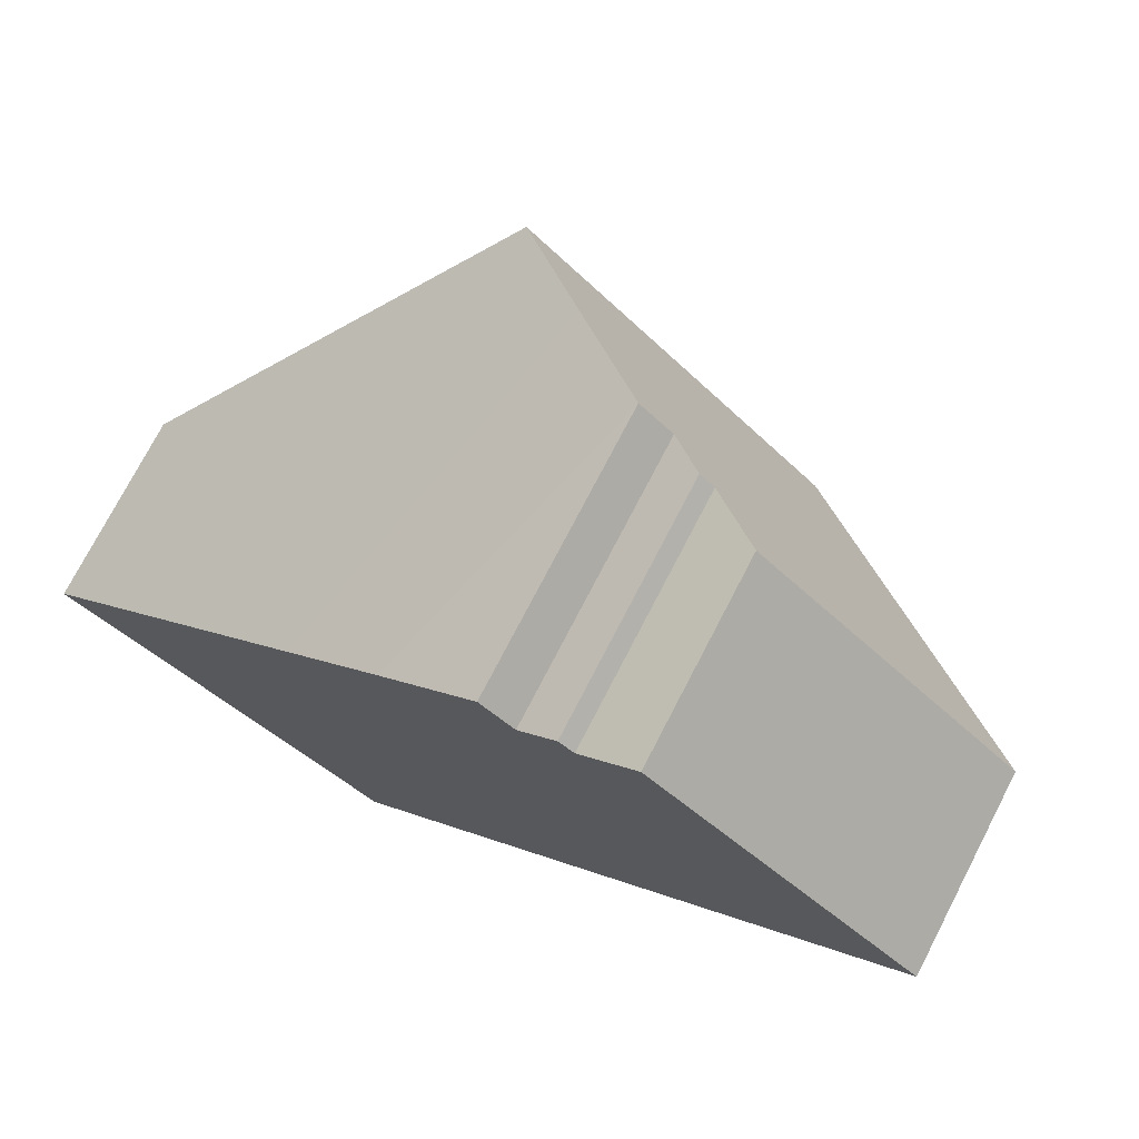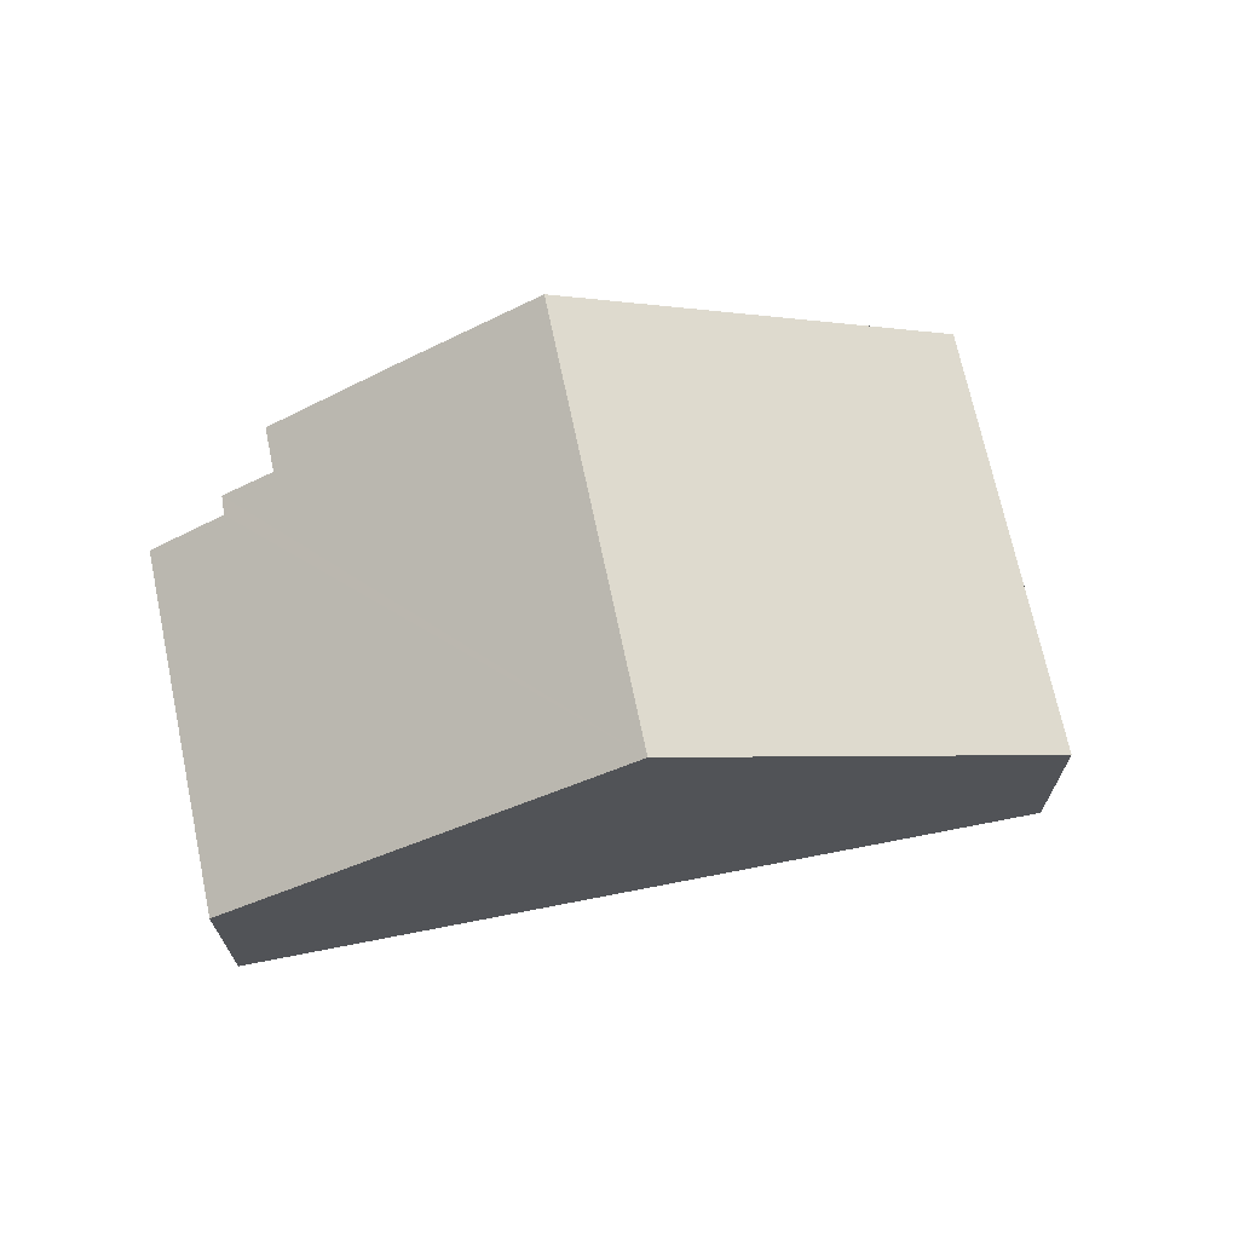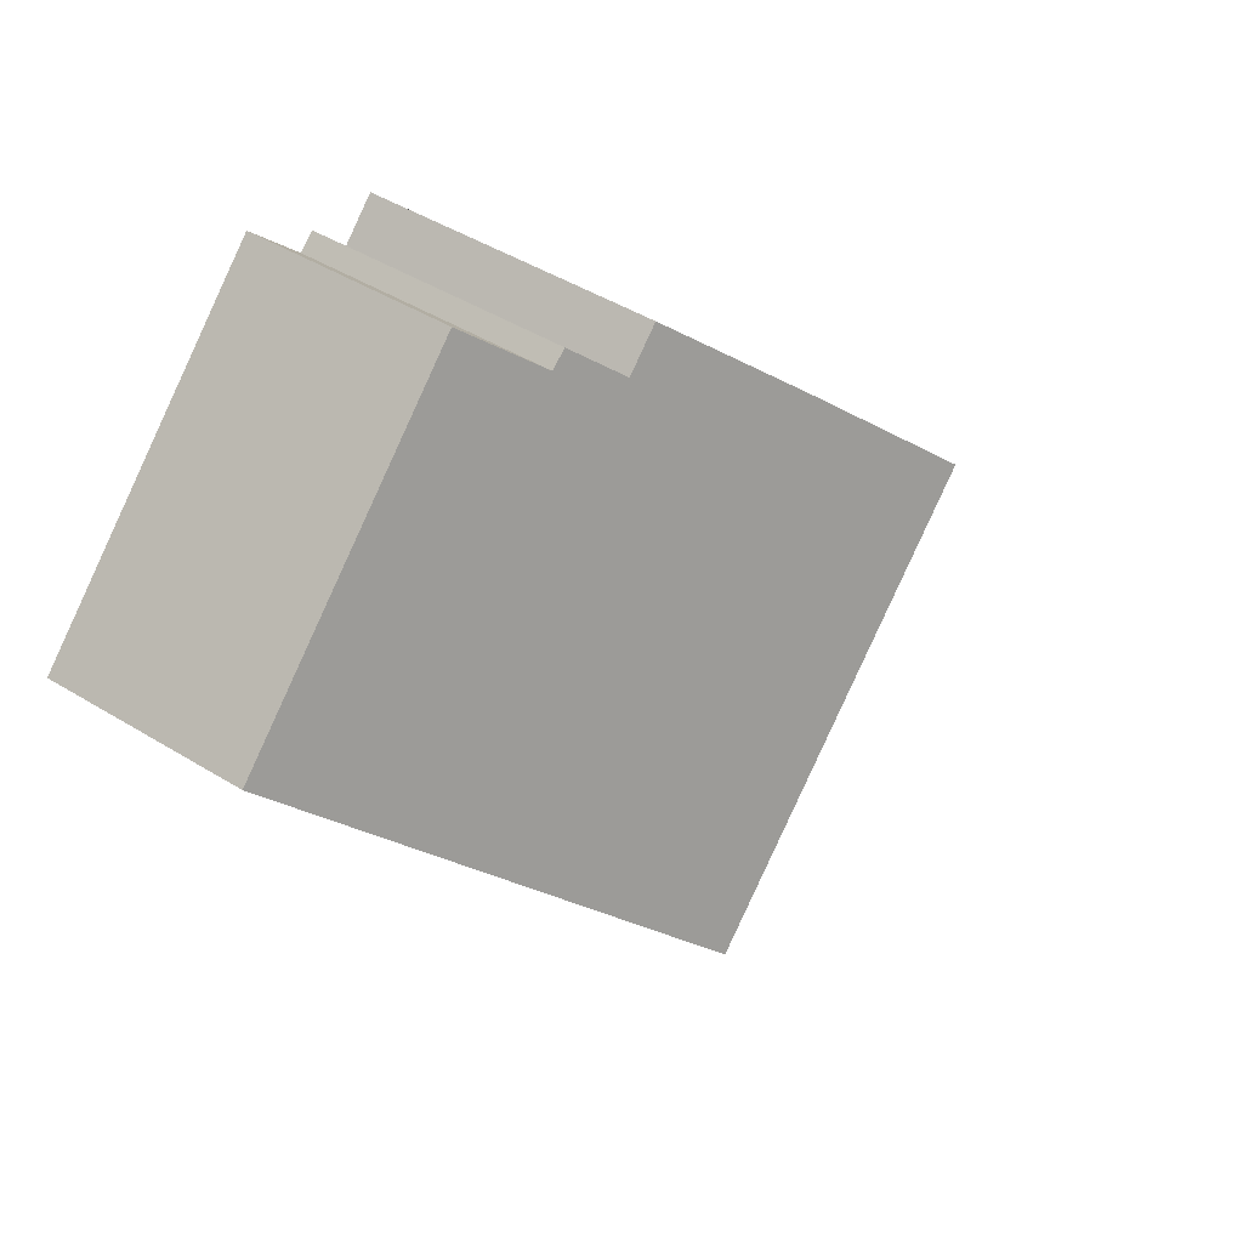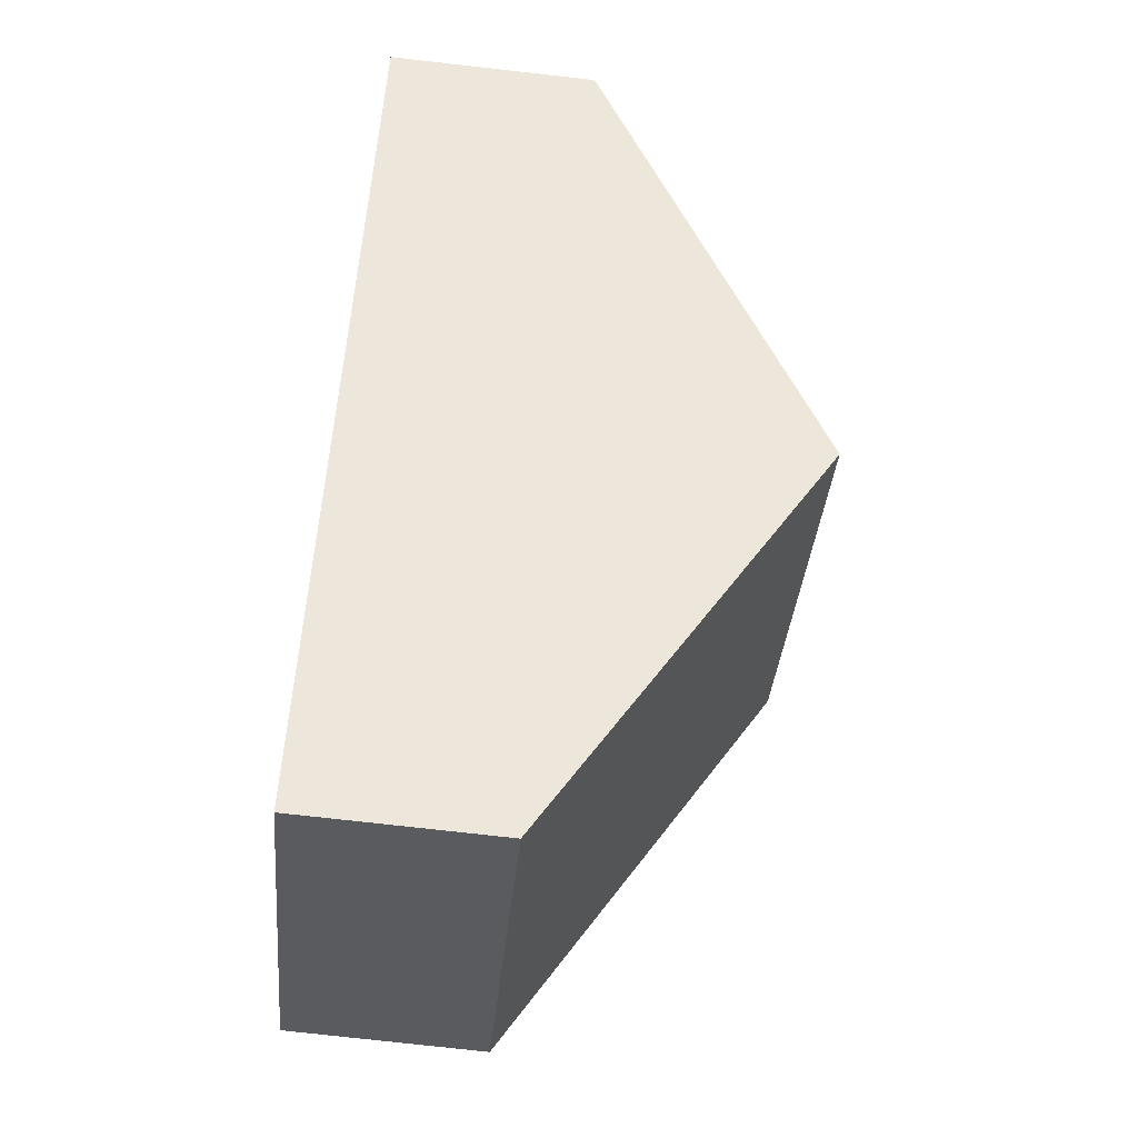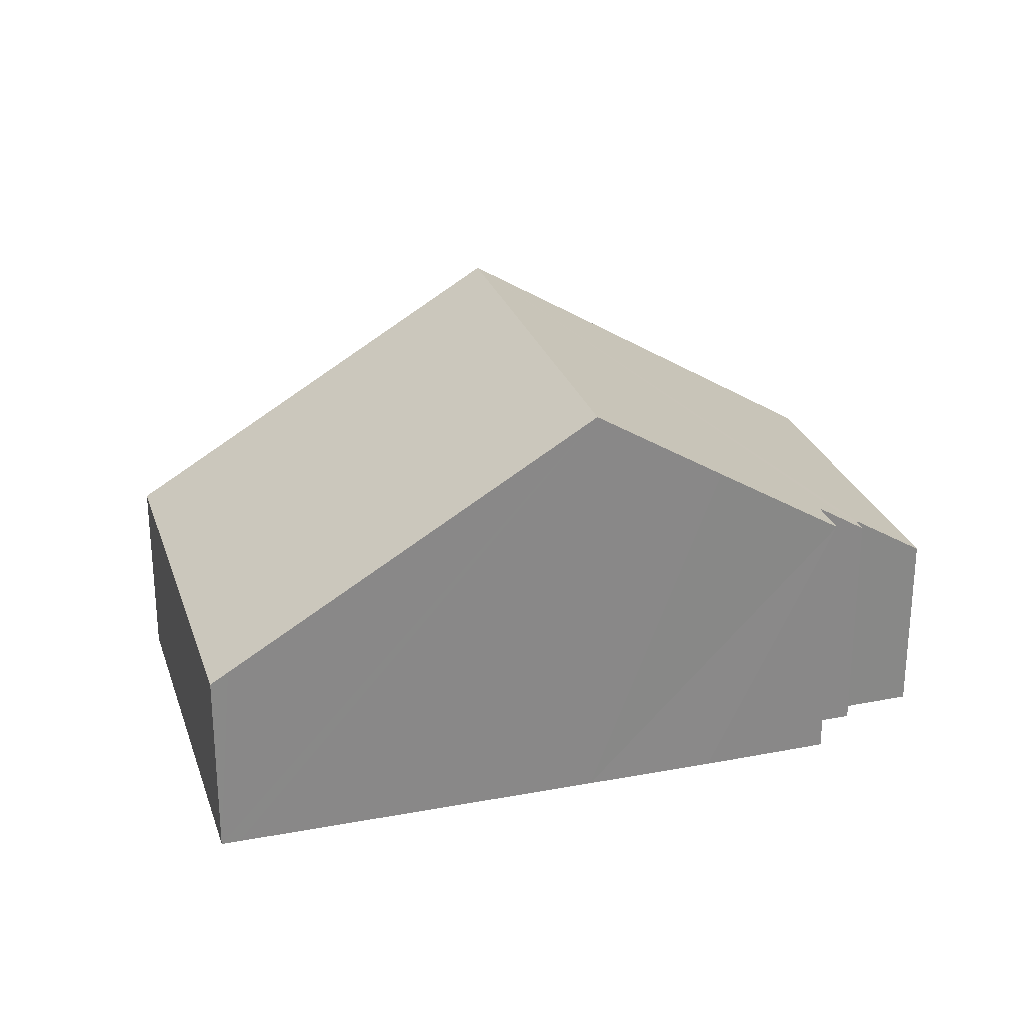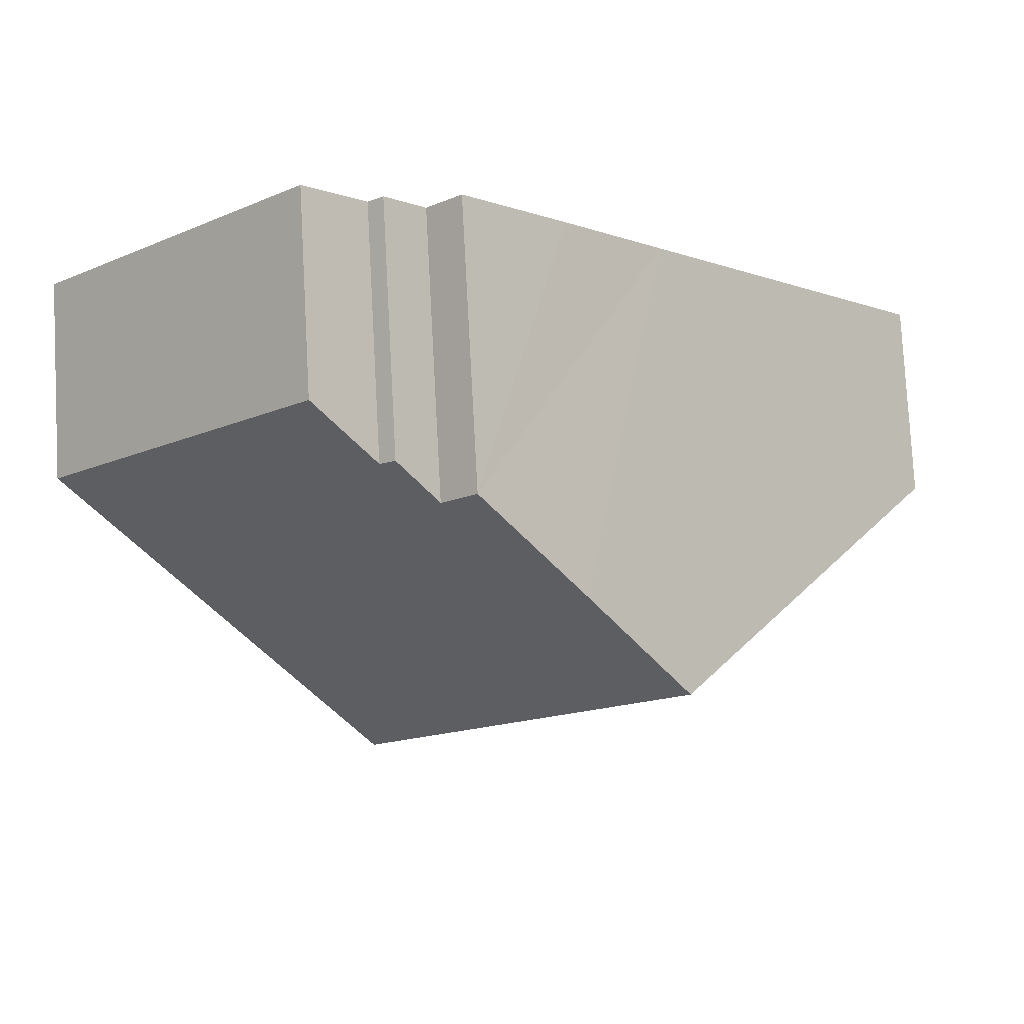
<metadata>
{"format":"obj","ext":"obj","renderer":"f3d","projection":"perspective","resolution":1024,"background":"white","views":[{"elev":74.5,"azim":27.4,"up":"+Z"},{"elev":69.8,"azim":122.4,"up":"+Y"},{"elev":44.7,"azim":125.8,"up":"+Z"},{"elev":-76.5,"azim":83.6,"up":"+Z"},{"elev":26.9,"azim":-62.3,"up":"+Y"},{"elev":78.9,"azim":176.9,"up":"+Z"}]}
</metadata>
<code>
v  9.033 6.633 -0.244
v  0.196 3.114 0.204
v  4.253 6.633 4.416
v  5.09 3.186 -4.397
v  4.812 2.943 -4.69
v  0 2.943 1.802e-16
v  13.25 2.947 4.198
v  9.258 2.94 8.105
v  8.414 3.658 7.263
v  8.19 3.668 7.456
v  7.63 4.154 6.876
v  7.127 4.155 7.364
v  5.686 5.389 5.904
v  4.812 2.872e-16 -4.69
v  0 0 0
v  0.196 -1.249e-17 0.204
v  4.253 -2.704e-16 4.416
v  5.686 -3.615e-16 5.904
v  7.127 -4.509e-16 7.364
v  7.63 -4.21e-16 6.876
v  8.19 -4.565e-16 7.456
v  8.414 -4.447e-16 7.263
v  9.258 -4.963e-16 8.105
v  13.25 -2.571e-16 4.198
v  9.033 1.494e-17 -0.244
v  5.09 2.692e-16 -4.397
g defaultobject
f 1 2 3
f 2 1 4
f 2 4 5
f 2 5 6
f 7 1 8
f 9 8 1
f 10 9 1
f 11 10 1
f 12 11 1
f 13 12 1
f 3 13 1
f 14 6 5
f 6 14 15
f 15 2 6
f 2 15 3
f 3 15 16
f 3 16 17
f 3 17 13
f 13 17 12
f 12 17 18
f 12 18 19
f 20 10 11
f 10 20 21
f 22 8 9
f 8 22 23
f 19 11 12
f 11 19 20
f 21 9 10
f 9 21 22
f 8 24 7
f 24 8 23
f 24 1 7
f 1 24 25
f 1 25 4
f 4 25 26
f 4 26 5
f 5 26 14
f 23 25 24
f 25 23 22
f 25 22 21
f 25 21 20
f 25 20 19
f 25 19 18
f 25 18 26
f 26 18 17
f 26 17 16
f 26 16 14
f 14 16 15

</code>
